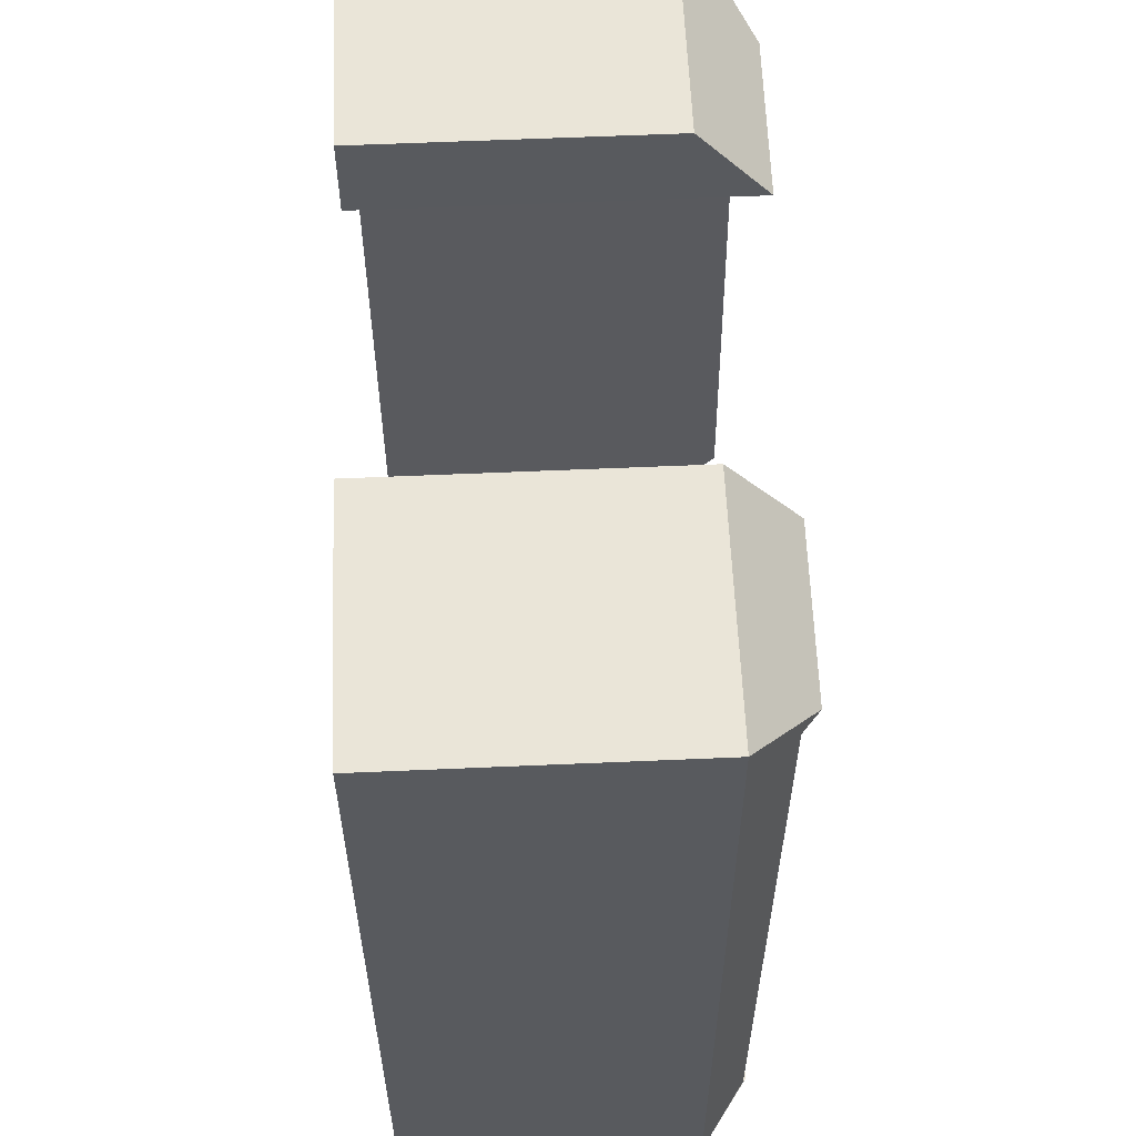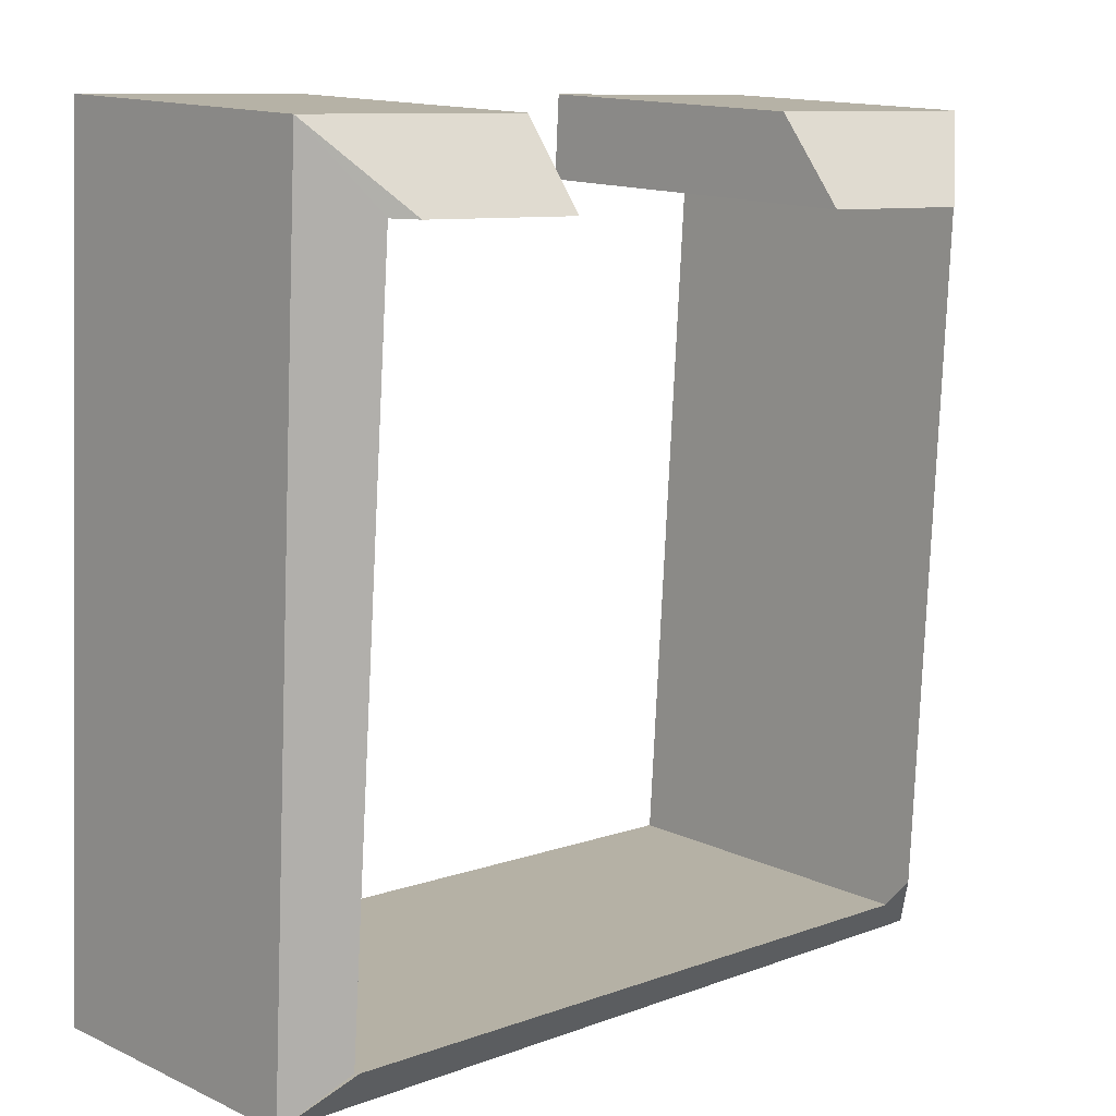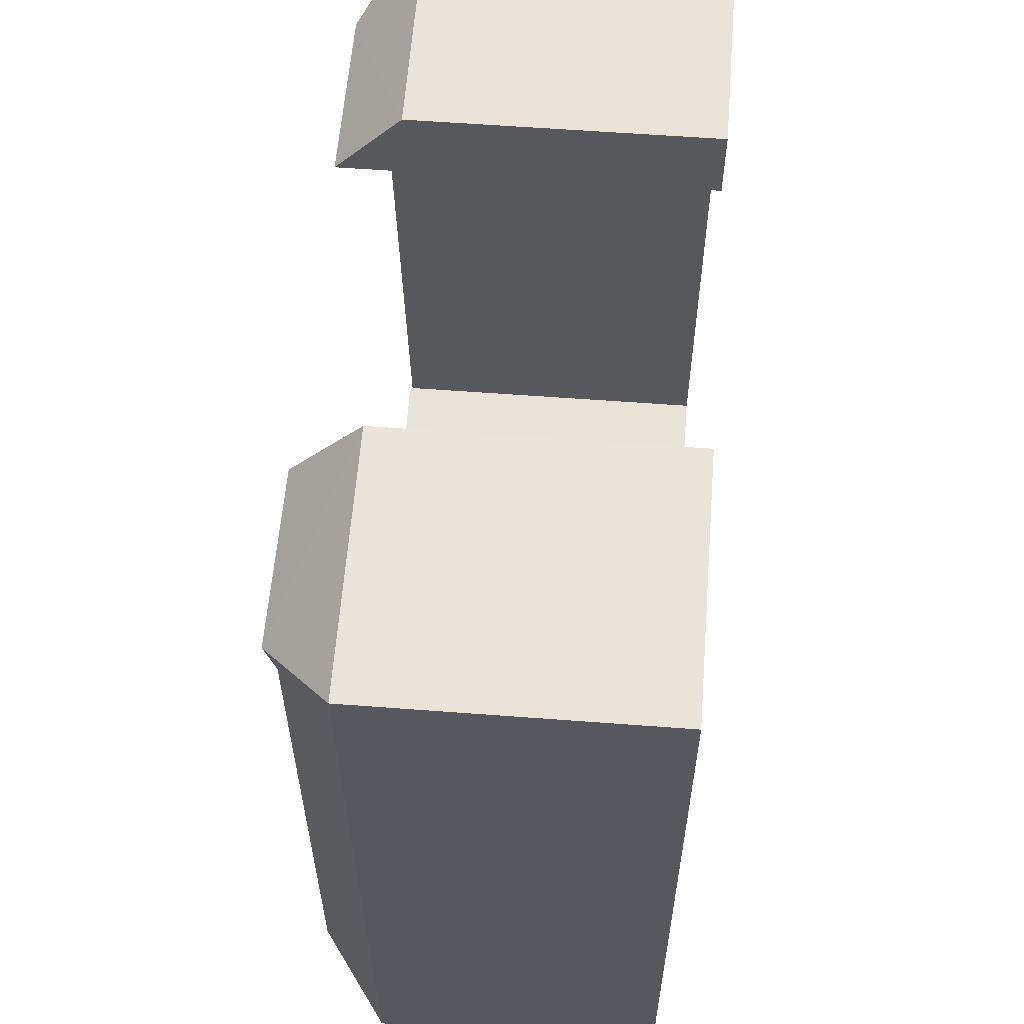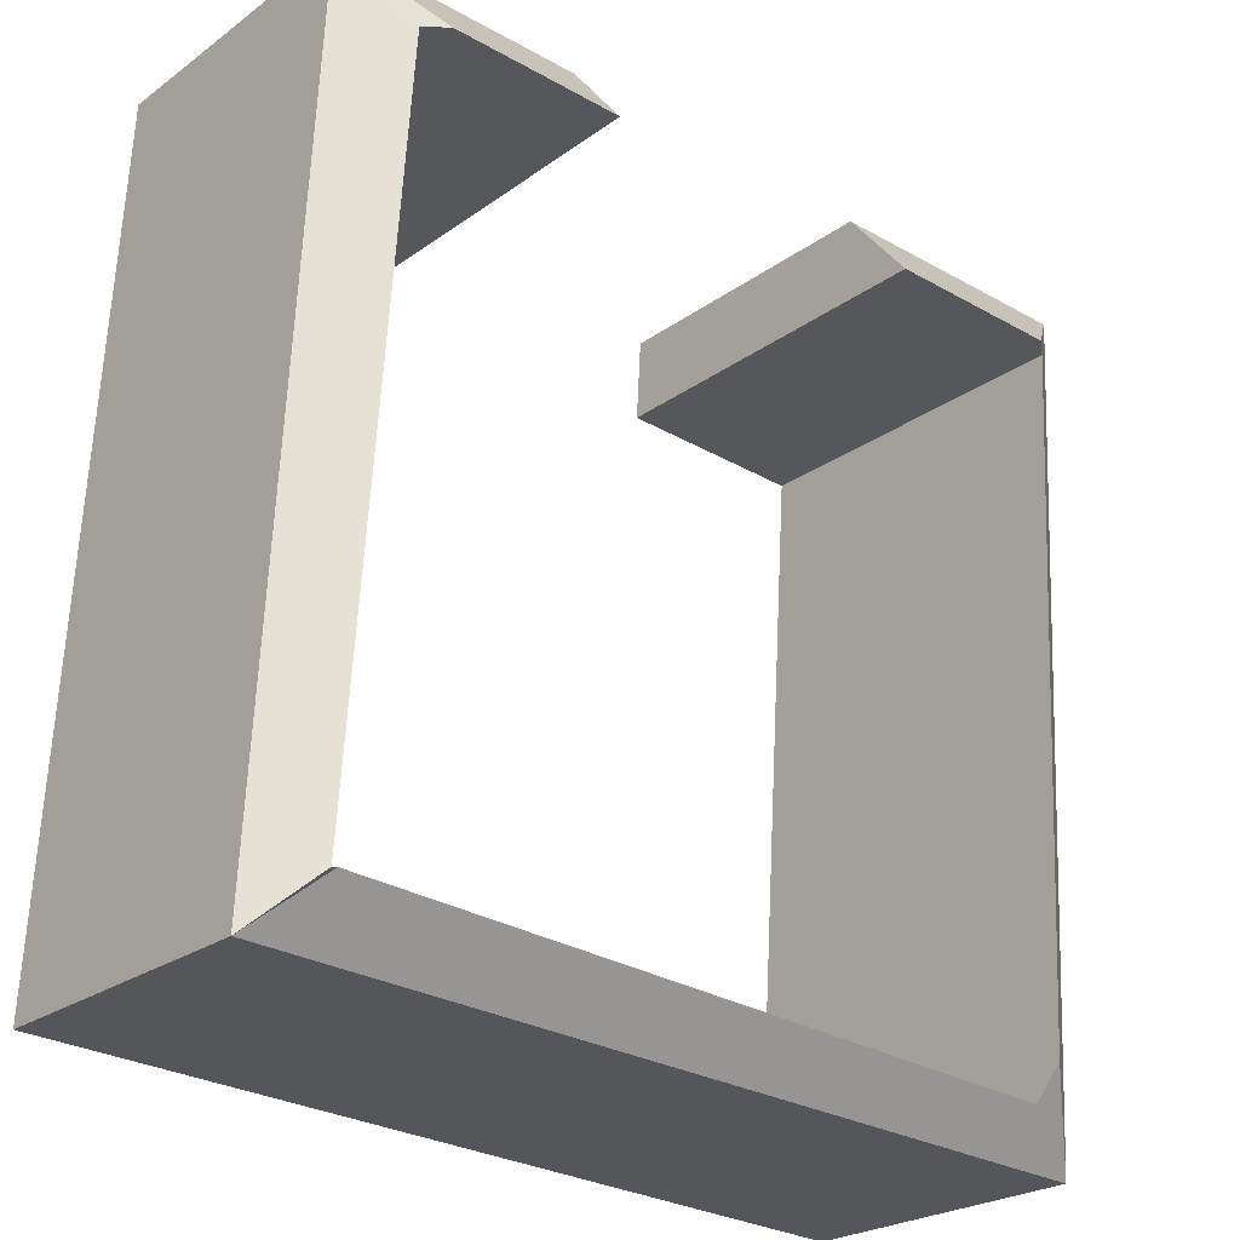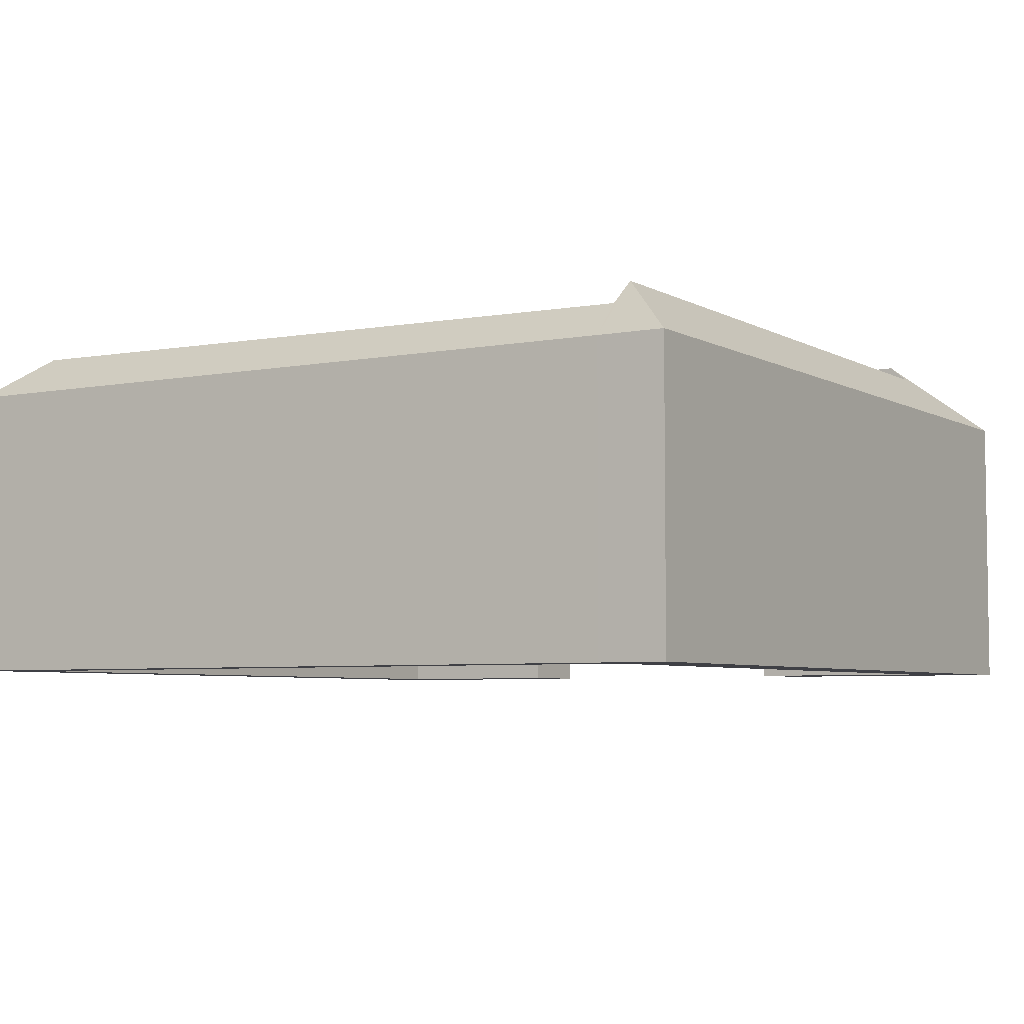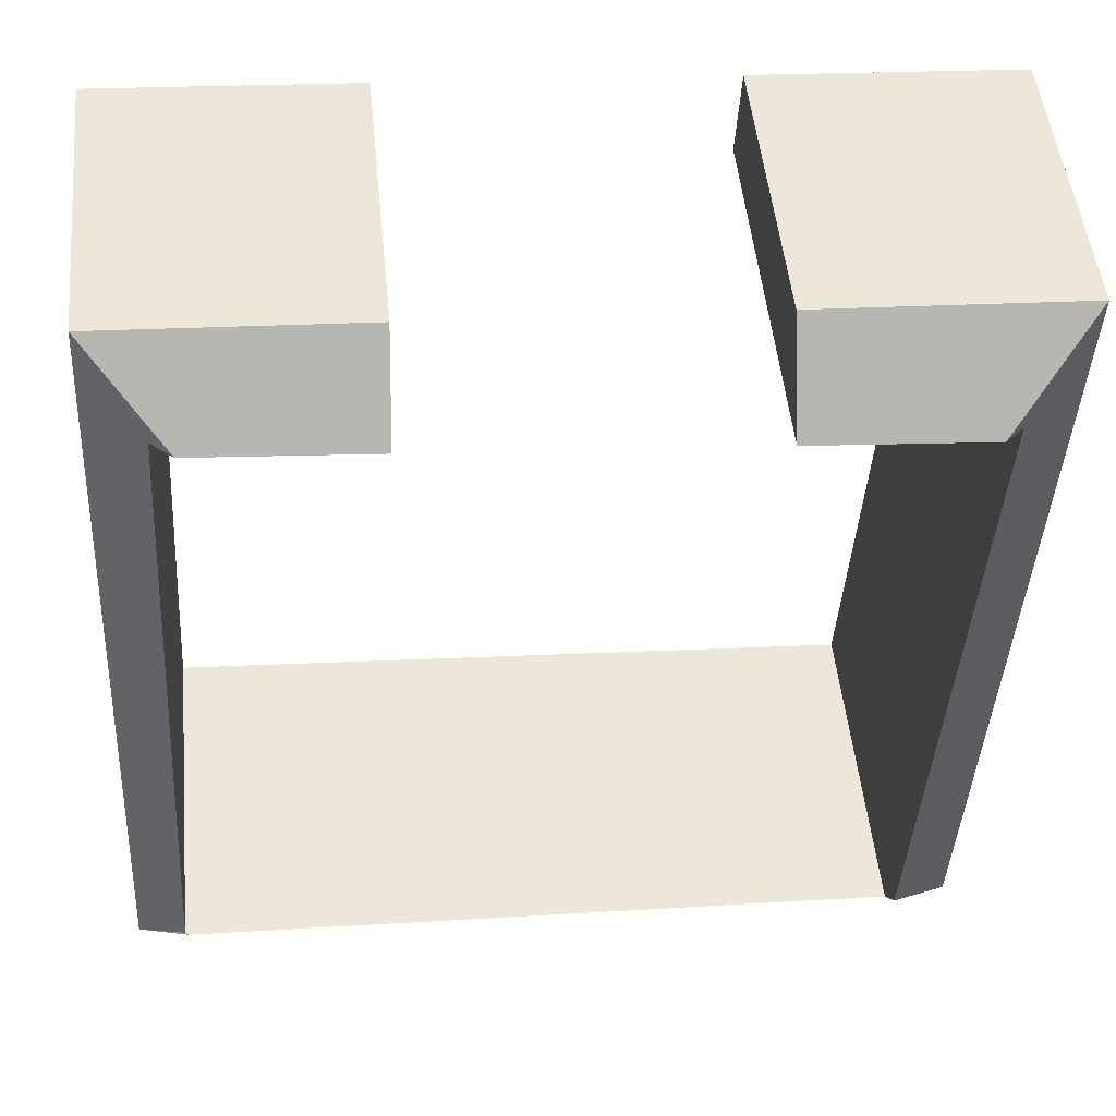
<metadata>
{"format":"obj","ext":"obj","renderer":"f3d","projection":"perspective","resolution":1024,"background":"white","views":[{"elev":61.9,"azim":87.5,"up":"+Z"},{"elev":14.1,"azim":135.7,"up":"+Z"},{"elev":58.0,"azim":-85.5,"up":"+Z"},{"elev":-24.0,"azim":140.0,"up":"+Z"},{"elev":-5.2,"azim":-151.5,"up":"+Y"},{"elev":49.1,"azim":174.4,"up":"+Z"}]}
</metadata>
<code>
v  1.498 4.692 -9.942
v  1.465 3.866 -10.93
v  0.579 3.867 -10.97
v  1.524 4.35 -10.35
v  7.463 3.866 -10.61
v  11.45 3.866 -10.4
v  10.73 4.444 -9.749
v  1.172 4.813 -1.065
v  0.93 4.607 -1.081
v  0 3.867 2.368e-16
v  3.362 3.867 0.177
v  3.425 4.789 -0.919
v  10.18 4.496 -0.48
v  10.87 3.866 0.573
v  9.913 4.722 -0.497
v  10.77 4.407 -9.746
v  7.609 3.867 0.401
v  7.685 4.745 -0.642
v  0 0 0
v  3.362 -1.084e-17 0.177
v  1.524 6.336e-16 -10.35
v  10.73 5.97e-16 -9.749
v  10.77 5.968e-16 -9.746
v  7.609 -2.455e-17 0.401
v  10.87 -3.509e-17 0.573
v  3.425 5.627e-17 -0.919
v  0.93 6.619e-17 -1.081
v  1.498 6.088e-16 -9.942
v  11.45 6.368e-16 -10.4
v  1.172 6.521e-17 -1.065
v  7.685 3.931e-17 -0.642
v  10.18 2.939e-17 -0.48
v  9.913 3.043e-17 -0.497
v  7.463 6.497e-16 -10.61
v  1.465 6.691e-16 -10.93
v  0.579 6.719e-16 -10.97
g defaultobject
f 1 2 3
f 2 1 4
f 2 4 5
f 5 4 6
f 7 6 4
f 8 9 10
f 9 3 10
f 3 9 1
f 11 8 10
f 8 11 12
f 6 13 14
f 15 14 13
f 16 13 6
f 17 15 18
f 15 17 14
f 19 11 10
f 11 19 20
f 21 7 4
f 7 21 22
f 7 22 16
f 16 22 23
f 24 14 17
f 14 24 25
f 11 26 12
f 26 11 20
f 27 1 9
f 1 27 28
f 1 28 4
f 4 28 21
f 25 6 14
f 6 25 29
f 26 8 12
f 8 26 9
f 9 26 27
f 27 26 30
f 13 18 15
f 18 13 31
f 31 13 32
f 31 32 33
f 29 5 6
f 5 29 34
f 5 34 2
f 2 34 35
f 2 35 3
f 3 35 36
f 16 32 13
f 32 16 23
f 31 17 18
f 17 31 24
f 36 10 3
f 10 36 19
f 25 32 29
f 32 25 24
f 32 24 33
f 33 24 31
f 19 26 20
f 26 19 30
f 30 19 27
f 27 19 28
f 28 19 21
f 21 19 35
f 35 19 36
f 29 23 34
f 23 29 32
f 34 23 22
f 34 22 21
f 34 21 35

</code>
